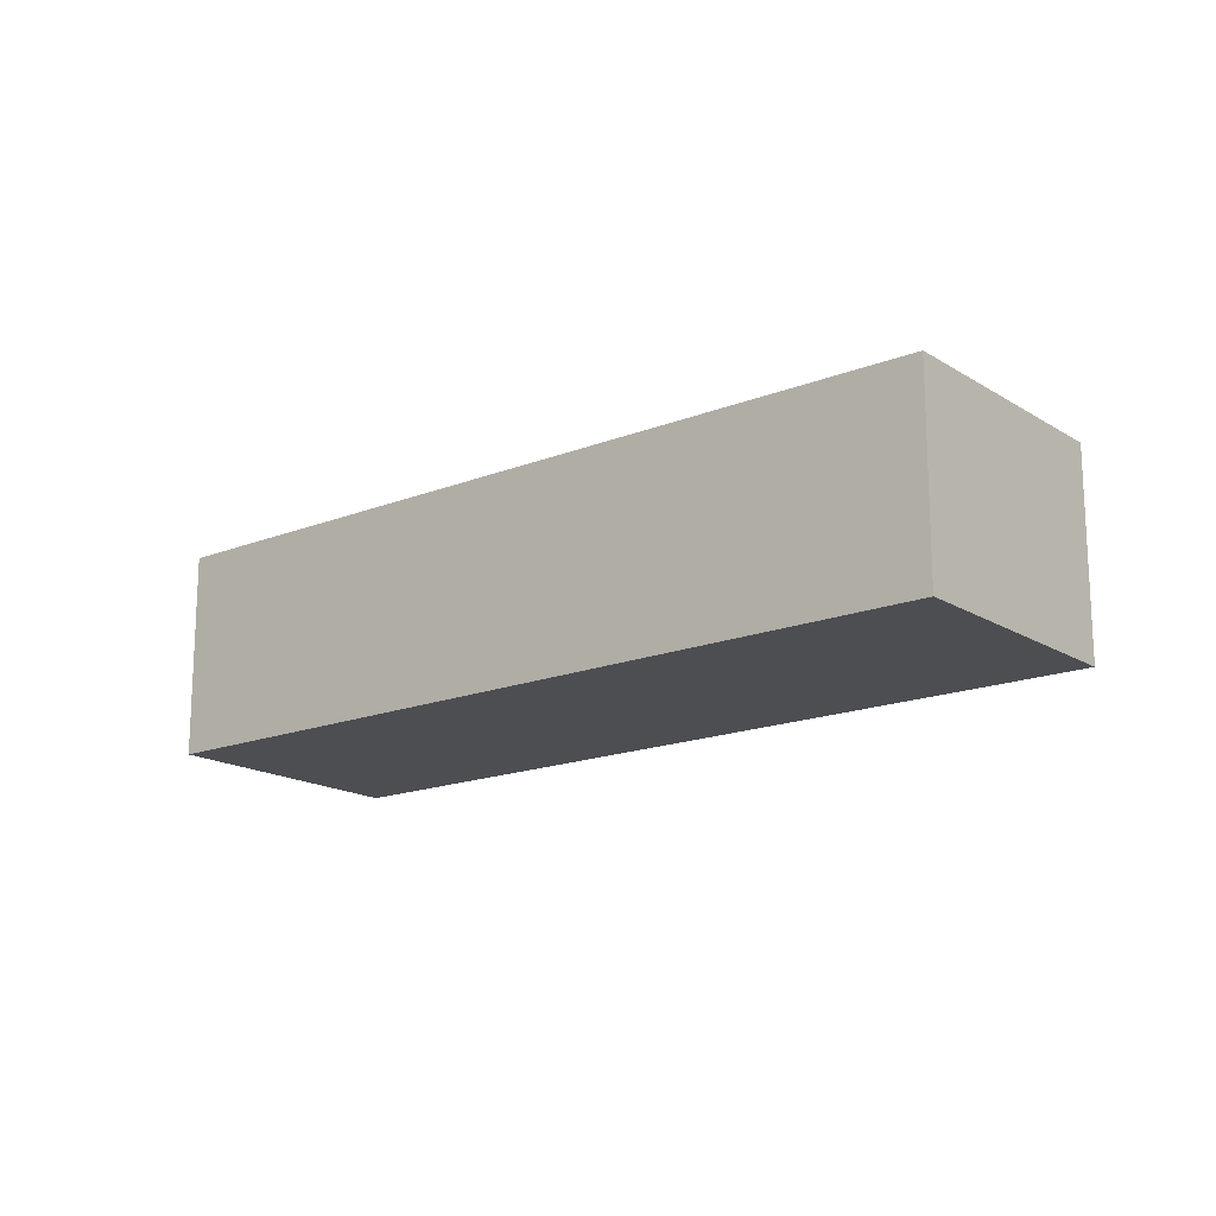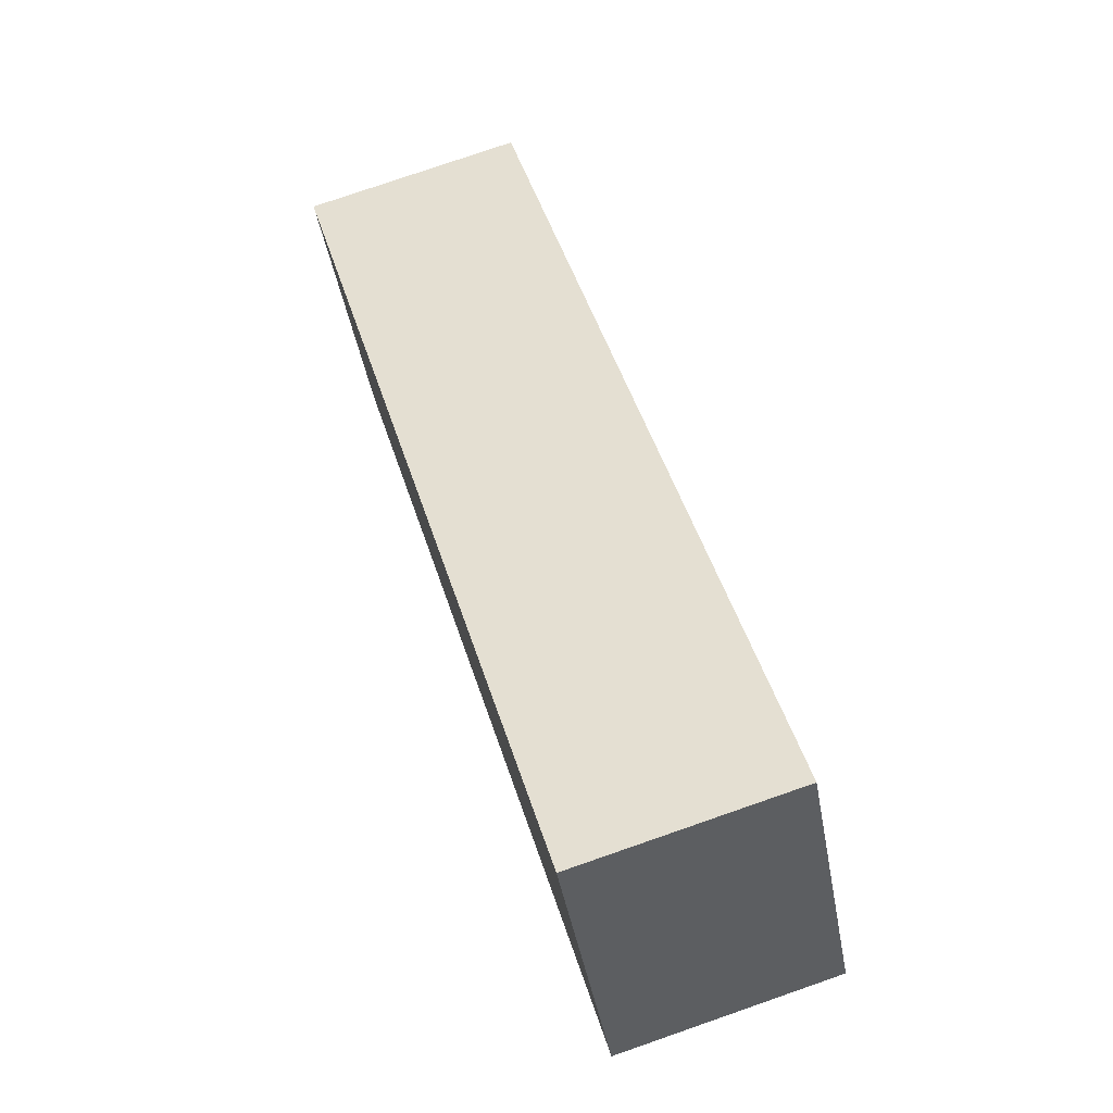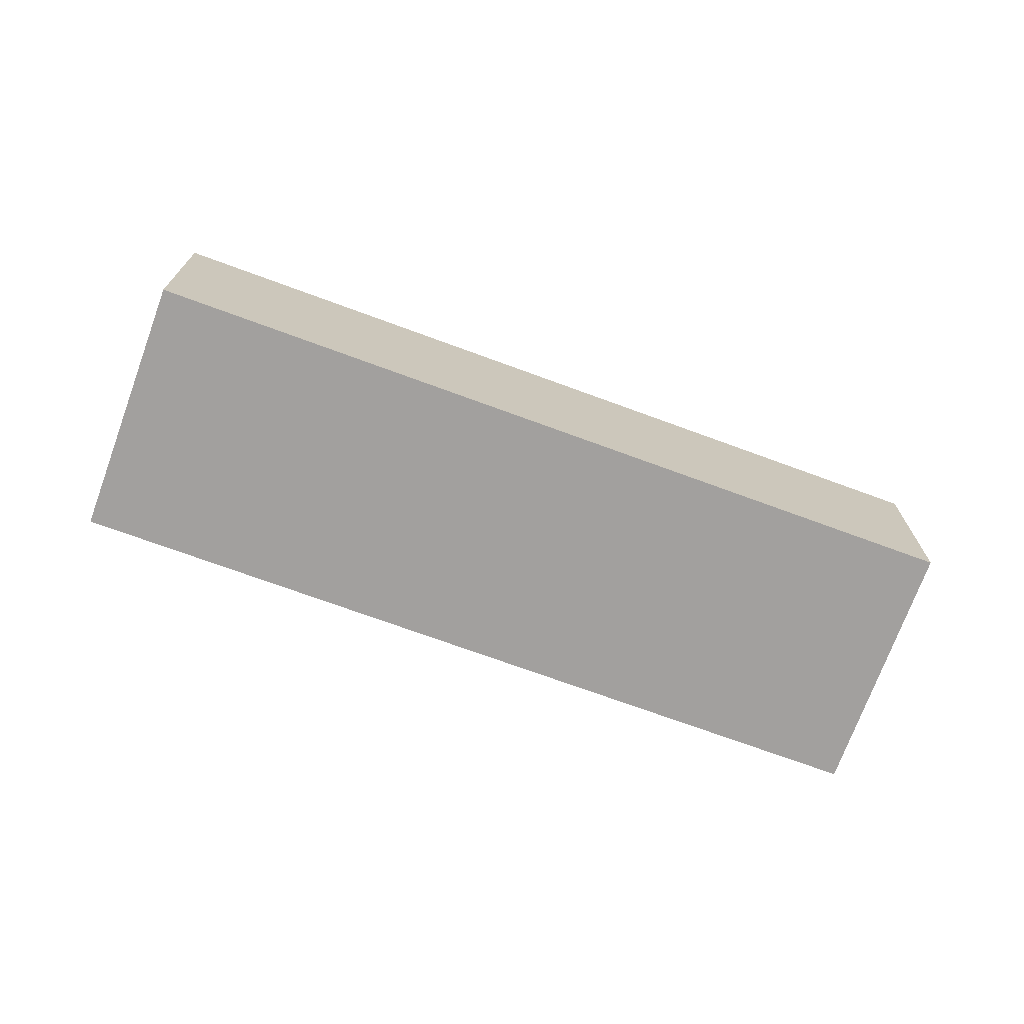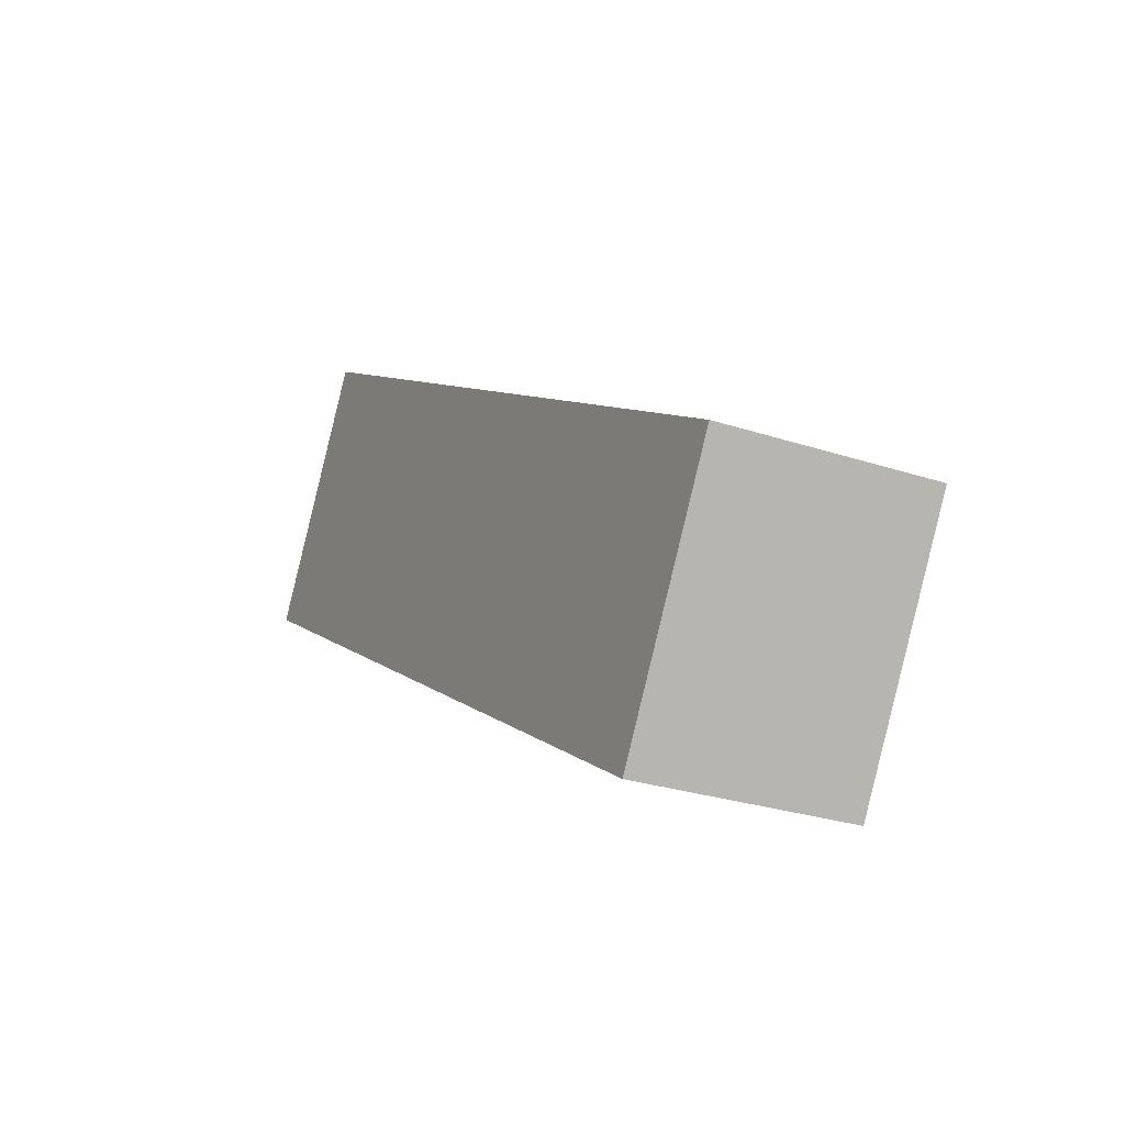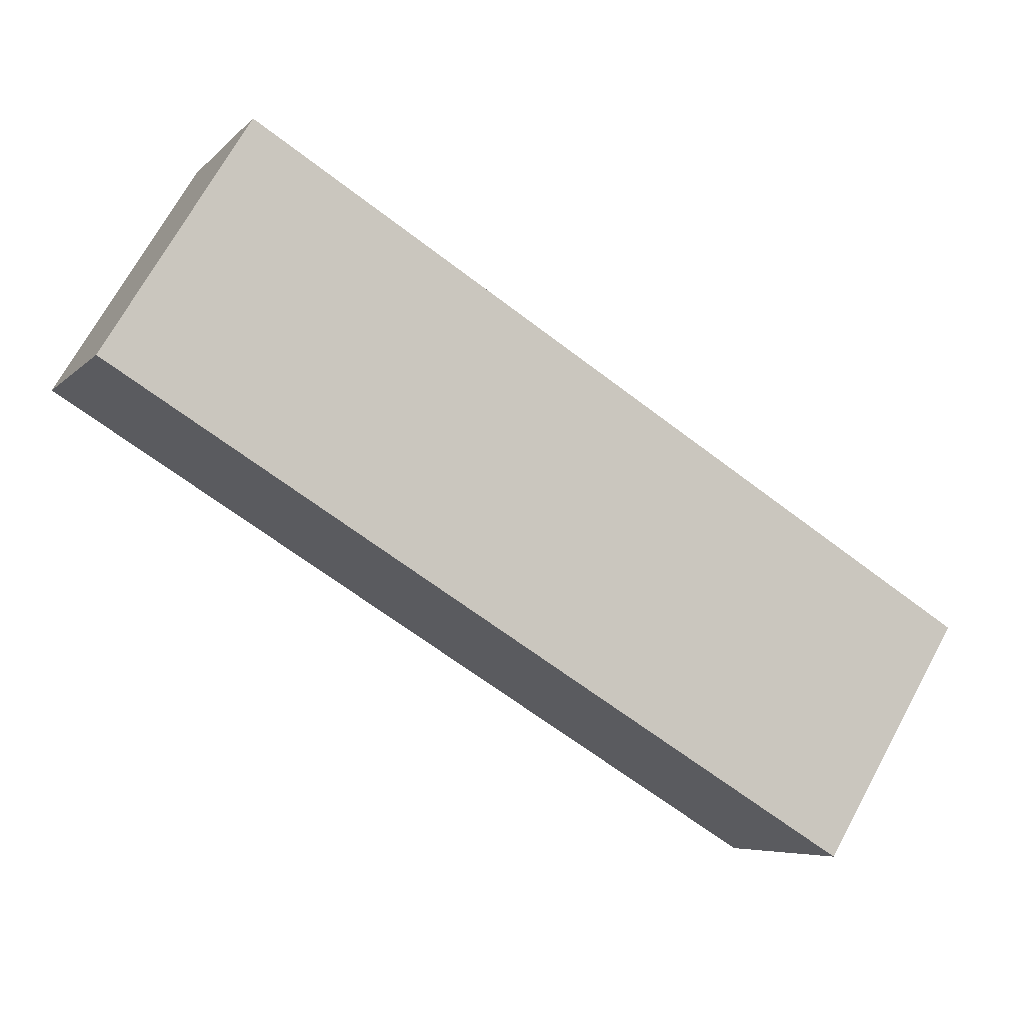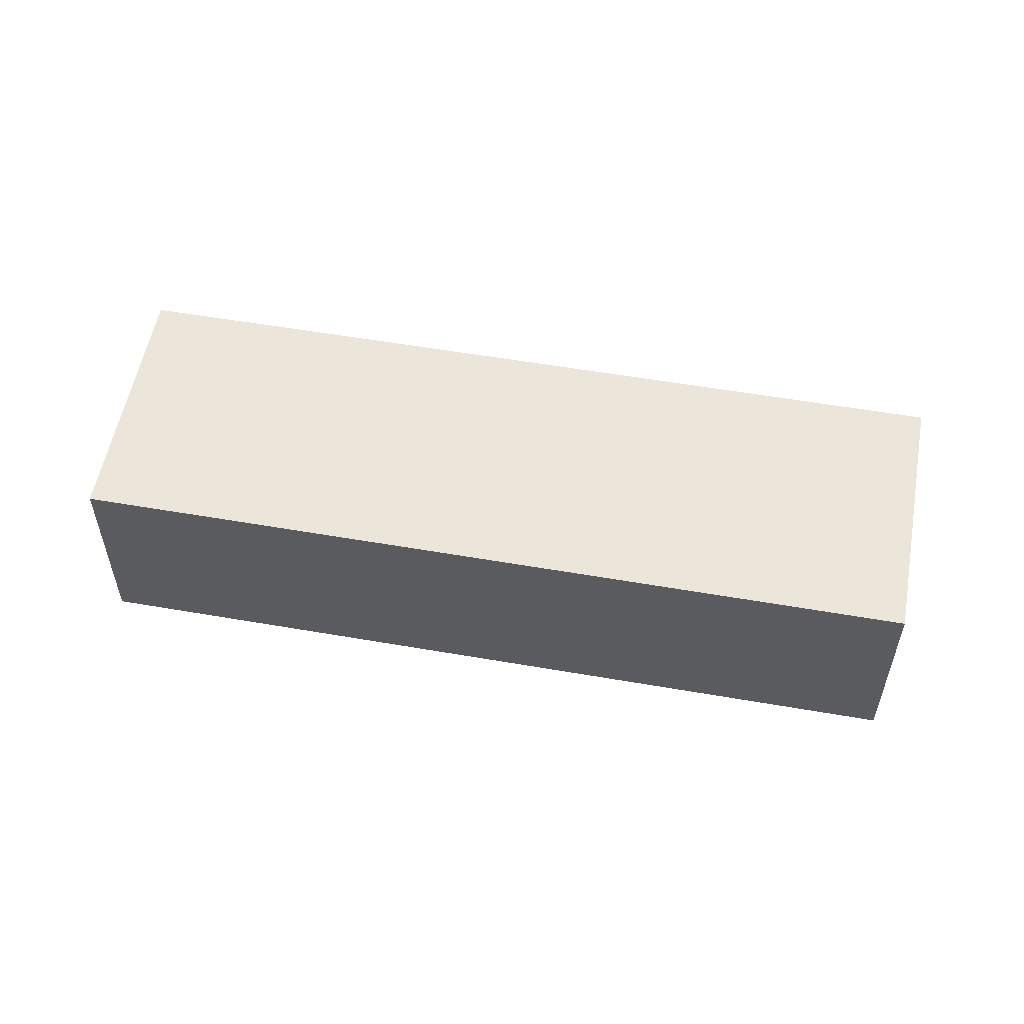
<metadata>
{"format":"obj","ext":"obj","renderer":"f3d","projection":"perspective","resolution":1024,"background":"white","views":[{"elev":-16.8,"azim":70.1,"up":"+Y"},{"elev":77.6,"azim":-109.1,"up":"+Z"},{"elev":-71.9,"azim":11.2,"up":"+Y"},{"elev":-27.4,"azim":63.1,"up":"+Z"},{"elev":-6.2,"azim":-22.4,"up":"+Z"},{"elev":55.6,"azim":-138.3,"up":"+Y"}]}
</metadata>
<code>
v  0 3.881 2.376e-16
v  16.42 3.881 -4.147
v  13.83 3.881 -8.428
v  2.61 3.881 4.29
v  13.83 5.161e-16 -8.428
v  0 0 0
v  2.61 -2.627e-16 4.29
v  16.42 2.539e-16 -4.147
g defaultobject
f 1 2 3
f 2 1 4
f 5 1 3
f 1 5 6
f 6 4 1
f 4 6 7
f 7 2 4
f 2 7 8
f 8 3 2
f 3 8 5
f 8 6 5
f 6 8 7

</code>
